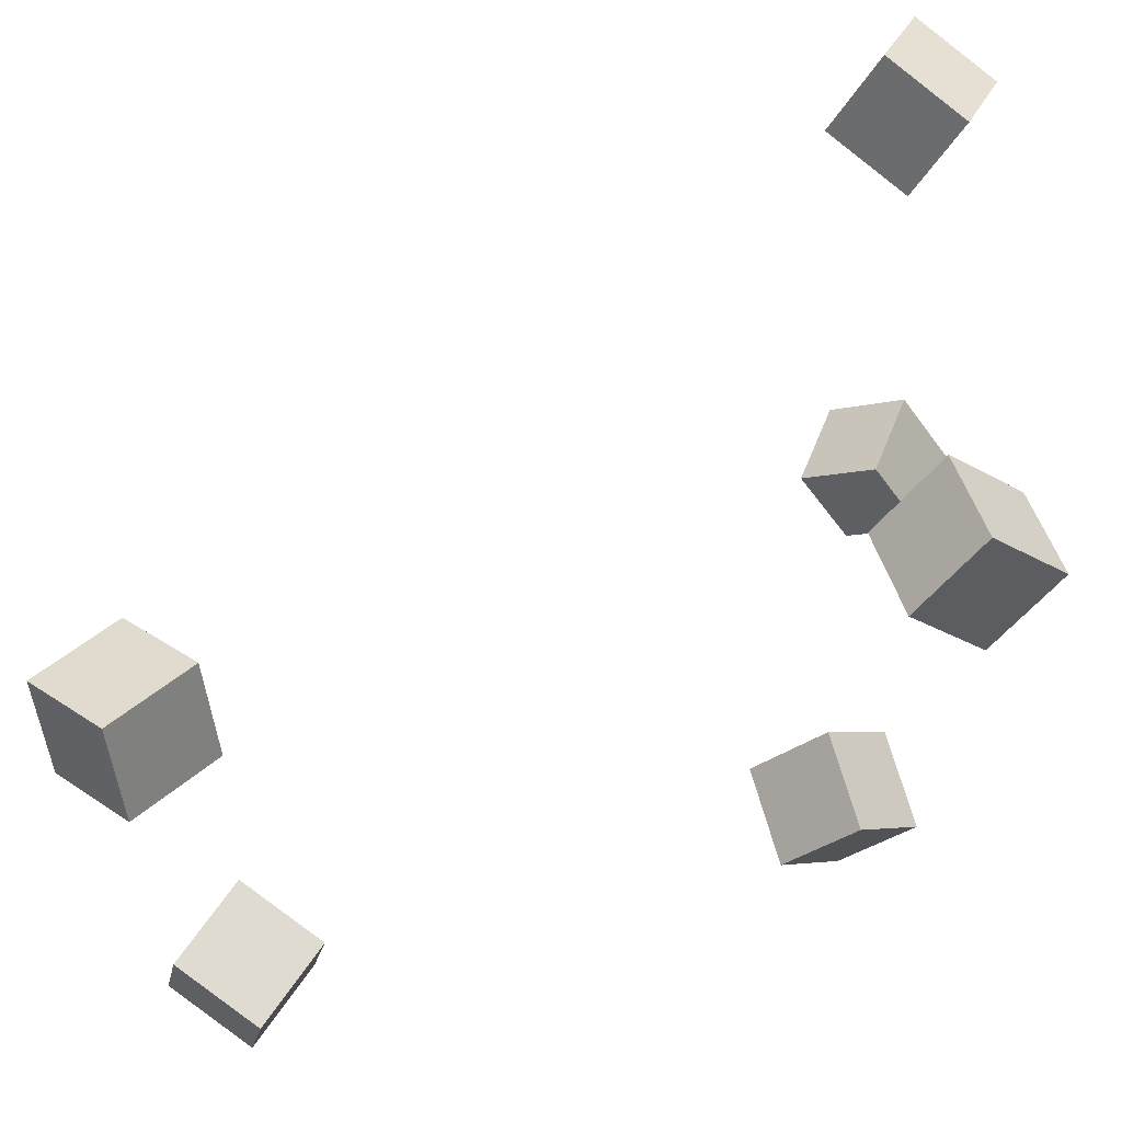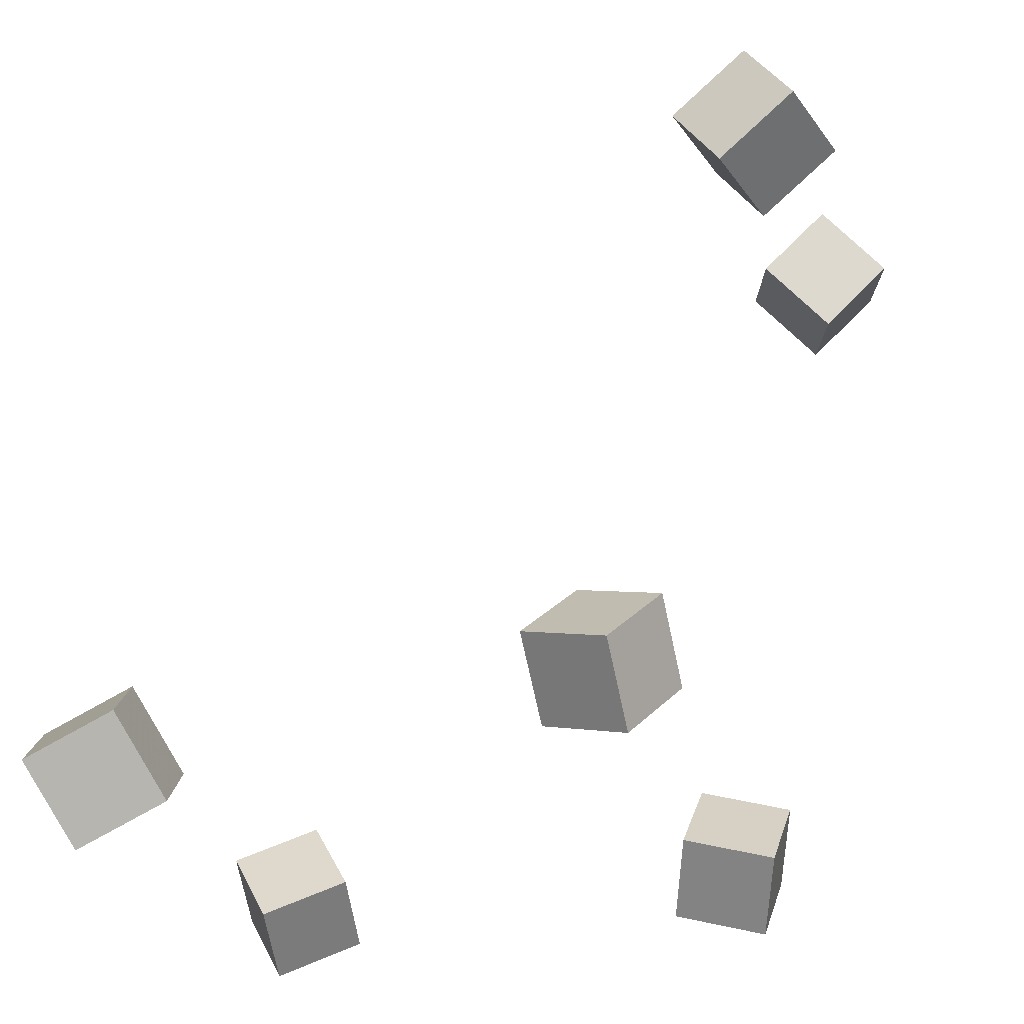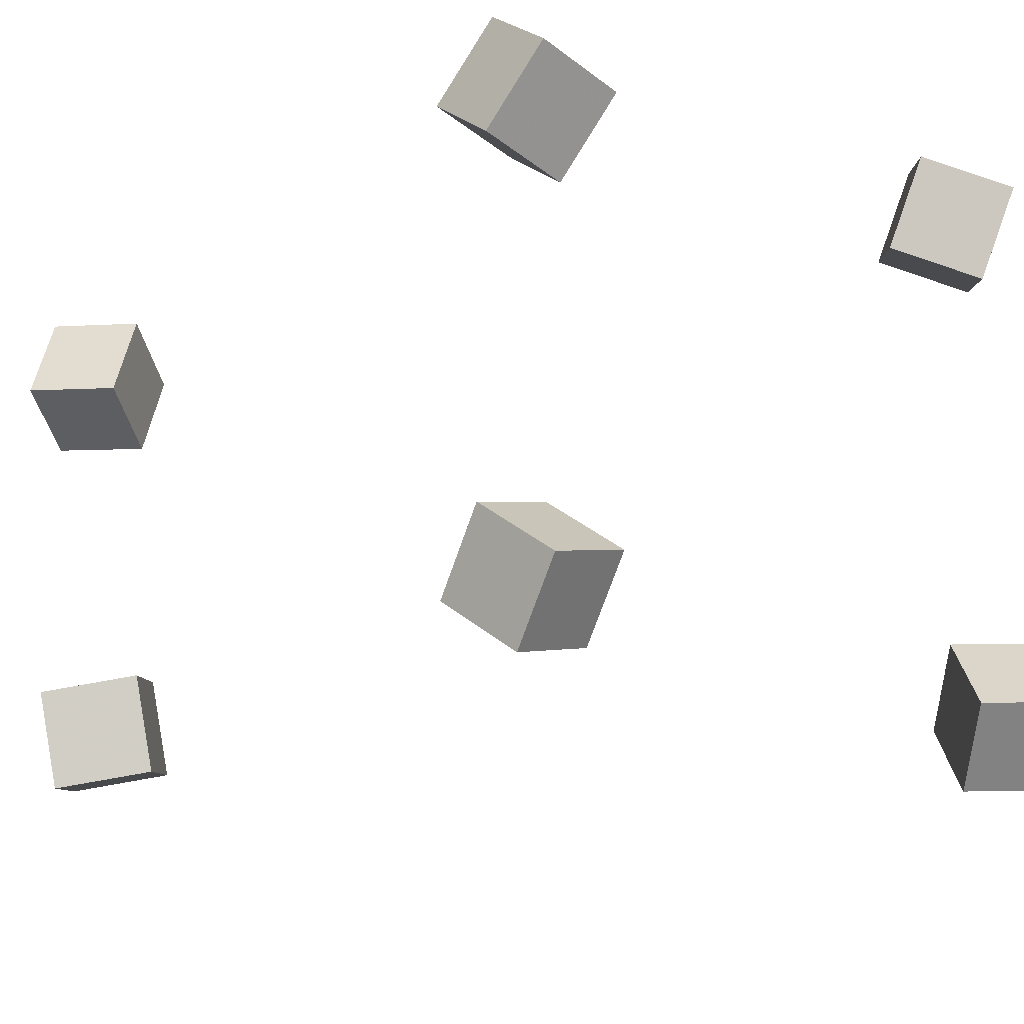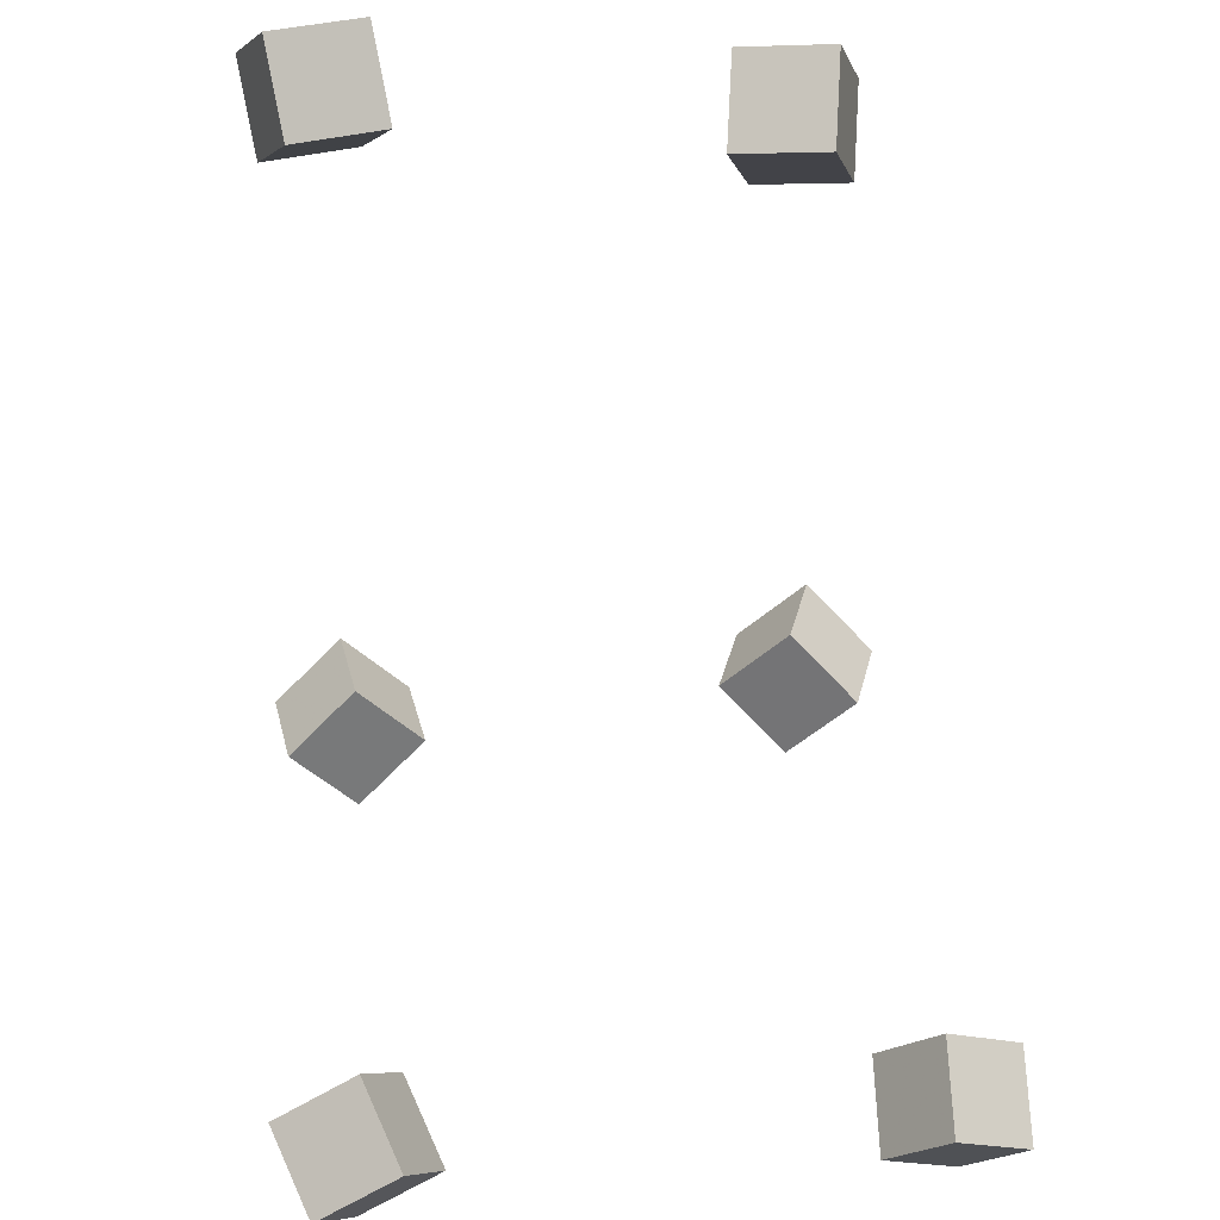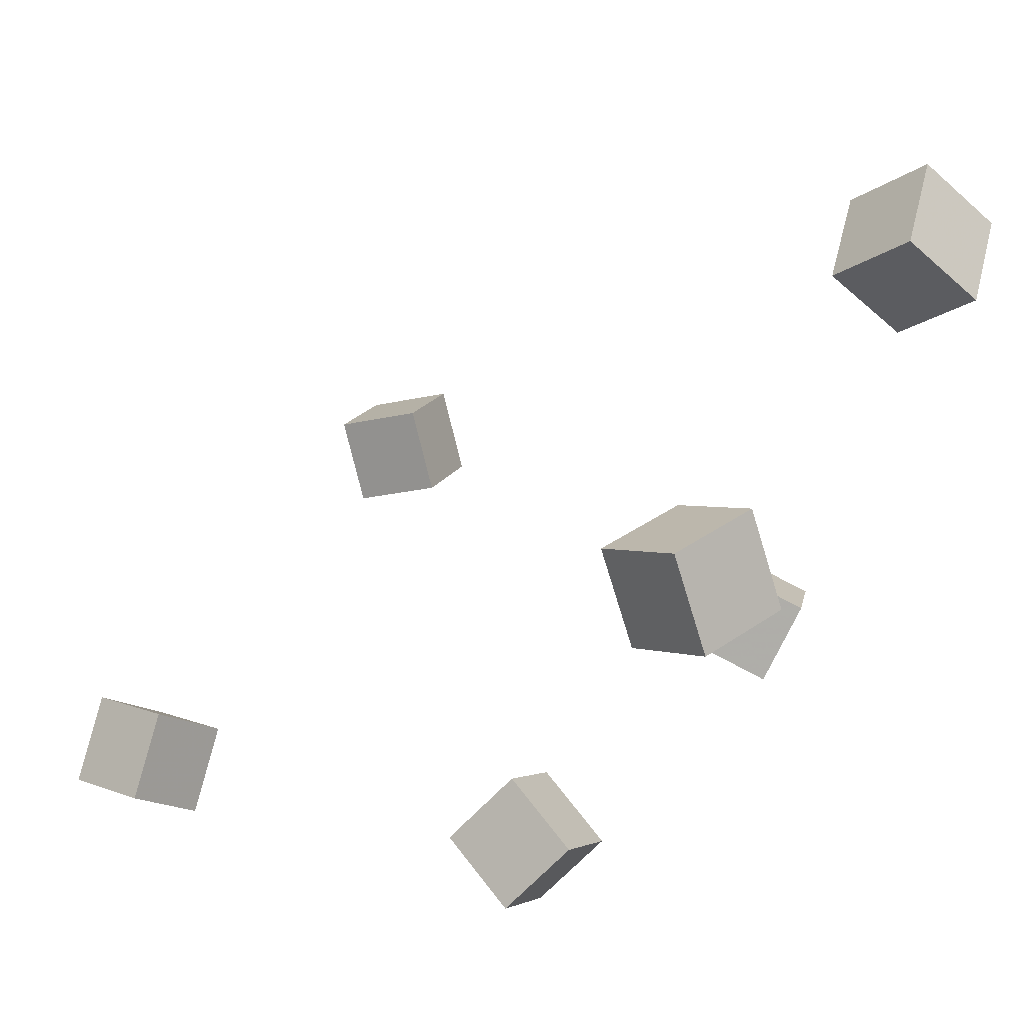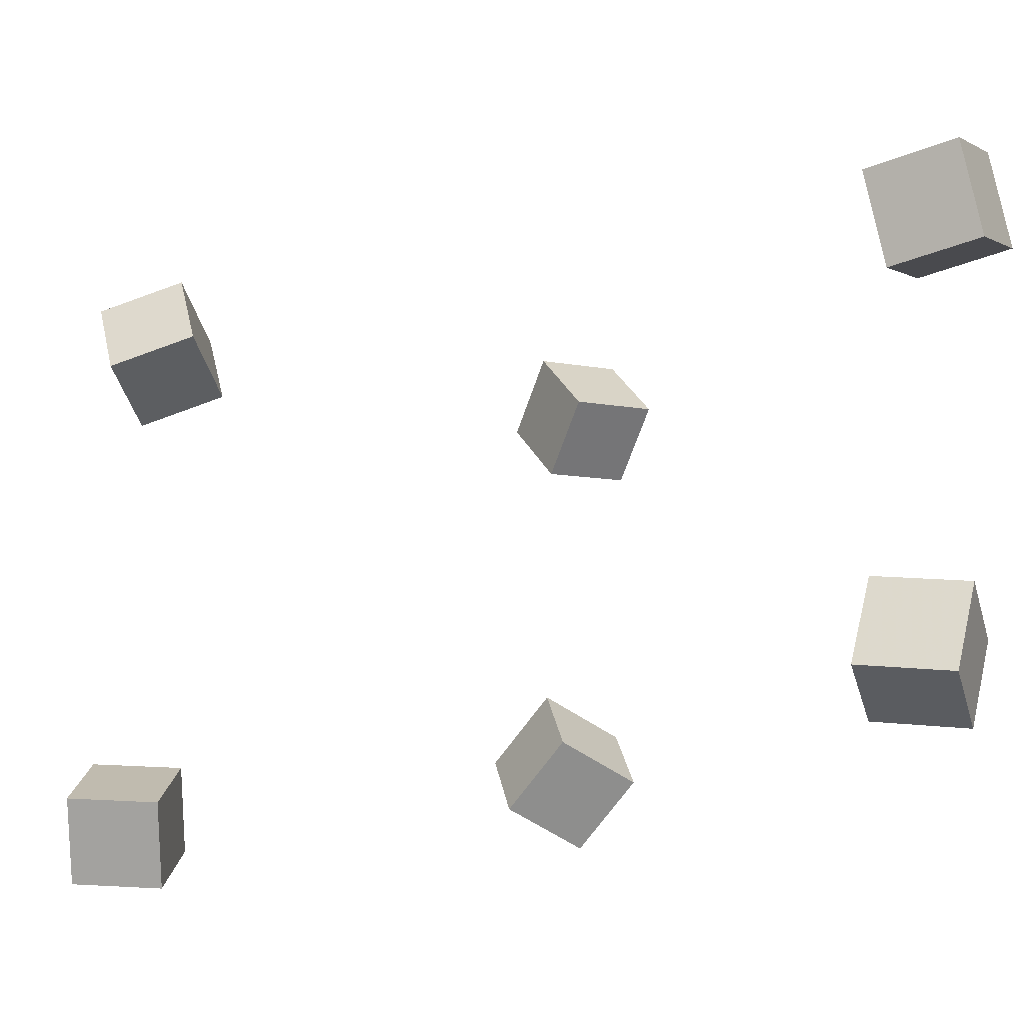
<metadata>
{"format":"obj","ext":"obj","renderer":"f3d","projection":"perspective","resolution":1024,"background":"white","views":[{"elev":52.5,"azim":-91.6,"up":"+Z"},{"elev":-24.5,"azim":-166.2,"up":"+Y"},{"elev":-26.0,"azim":-31.5,"up":"+Z"},{"elev":46.9,"azim":82.7,"up":"+Y"},{"elev":49.9,"azim":-149.8,"up":"+Y"},{"elev":-19.0,"azim":163.2,"up":"+Z"}]}
</metadata>
<code>
v -0.1025 -0.09595 -0.1065
v -0.1233 -0.06411 -0.07481
v -0.1 -0.06031 -0.1407
v -0.1208 -0.02847 -0.109
v -0.05761 -0.08314 -0.08991
v -0.07841 -0.05131 -0.05821
v -0.05514 -0.0475 -0.1241
v -0.07594 -0.01567 -0.09239
f 1.0 7.0 5.0
f 1.0 3.0 7.0
f 1.0 4.0 3.0
f 1.0 2.0 4.0
f 3.0 8.0 7.0
f 3.0 4.0 8.0
f 5.0 7.0 8.0
f 5.0 8.0 6.0
f 1.0 5.0 6.0
f 1.0 6.0 2.0
f 2.0 6.0 8.0
f 2.0 8.0 4.0
v -0.2211 0.253 0.1013
v -0.208 0.2588 0.1486
v -0.188 0.2871 0.08805
v -0.1749 0.2928 0.1354
v -0.1868 0.2177 0.09619
v -0.1738 0.2235 0.1435
v -0.1537 0.2517 0.0829
v -0.1407 0.2575 0.1302
f 9.0 15.0 13.0
f 9.0 11.0 15.0
f 9.0 12.0 11.0
f 9.0 10.0 12.0
f 11.0 16.0 15.0
f 11.0 12.0 16.0
f 13.0 15.0 16.0
f 13.0 16.0 14.0
f 9.0 13.0 14.0
f 9.0 14.0 10.0
f 10.0 14.0 16.0
f 10.0 16.0 12.0
v 0.1043 -0.09106 0.1166
v 0.1084 -0.1154 0.1596
v 0.1291 -0.05285 0.1359
v 0.1331 -0.07721 0.1789
v 0.147 -0.111 0.1013
v 0.151 -0.1353 0.1442
v 0.1717 -0.07276 0.1206
v 0.1758 -0.09712 0.1636
f 17.0 23.0 21.0
f 17.0 19.0 23.0
f 17.0 20.0 19.0
f 17.0 18.0 20.0
f 19.0 24.0 23.0
f 19.0 20.0 24.0
f 21.0 23.0 24.0
f 21.0 24.0 22.0
f 17.0 21.0 22.0
f 17.0 22.0 18.0
f 18.0 22.0 24.0
f 18.0 24.0 20.0
v -0.1414 -0.1008 0.09433
v -0.1298 -0.1322 0.1309
v -0.147 -0.06449 0.1273
v -0.1353 -0.09592 0.1639
v -0.09356 -0.08894 0.08929
v -0.08191 -0.1204 0.1258
v -0.09911 -0.05261 0.1223
v -0.08746 -0.08403 0.1588
f 25.0 31.0 29.0
f 25.0 27.0 31.0
f 25.0 28.0 27.0
f 25.0 26.0 28.0
f 27.0 32.0 31.0
f 27.0 28.0 32.0
f 29.0 31.0 32.0
f 29.0 32.0 30.0
f 25.0 29.0 30.0
f 25.0 30.0 26.0
f 26.0 30.0 32.0
f 26.0 32.0 28.0
v 0.1096 -0.1239 -0.1424
v 0.1182 -0.09676 -0.1017
v 0.1273 -0.08731 -0.1706
v 0.1359 -0.06016 -0.1299
v 0.155 -0.1434 -0.139
v 0.1636 -0.1162 -0.09832
v 0.1728 -0.1068 -0.1672
v 0.1814 -0.07963 -0.1265
f 33.0 39.0 37.0
f 33.0 35.0 39.0
f 33.0 36.0 35.0
f 33.0 34.0 36.0
f 35.0 40.0 39.0
f 35.0 36.0 40.0
f 37.0 39.0 40.0
f 37.0 40.0 38.0
f 33.0 37.0 38.0
f 33.0 38.0 34.0
f 34.0 38.0 40.0
f 34.0 40.0 36.0
v -0.1986 0.2252 -0.1343
v -0.2136 0.2169 -0.08794
v -0.1728 0.2645 -0.119
v -0.1878 0.2562 -0.07259
v -0.159 0.1963 -0.1267
v -0.174 0.188 -0.08032
v -0.1333 0.2356 -0.1114
v -0.1483 0.2273 -0.06496
f 41.0 47.0 45.0
f 41.0 43.0 47.0
f 41.0 44.0 43.0
f 41.0 42.0 44.0
f 43.0 48.0 47.0
f 43.0 44.0 48.0
f 45.0 47.0 48.0
f 45.0 48.0 46.0
f 41.0 45.0 46.0
f 41.0 46.0 42.0
f 42.0 46.0 48.0
f 42.0 48.0 44.0

</code>
